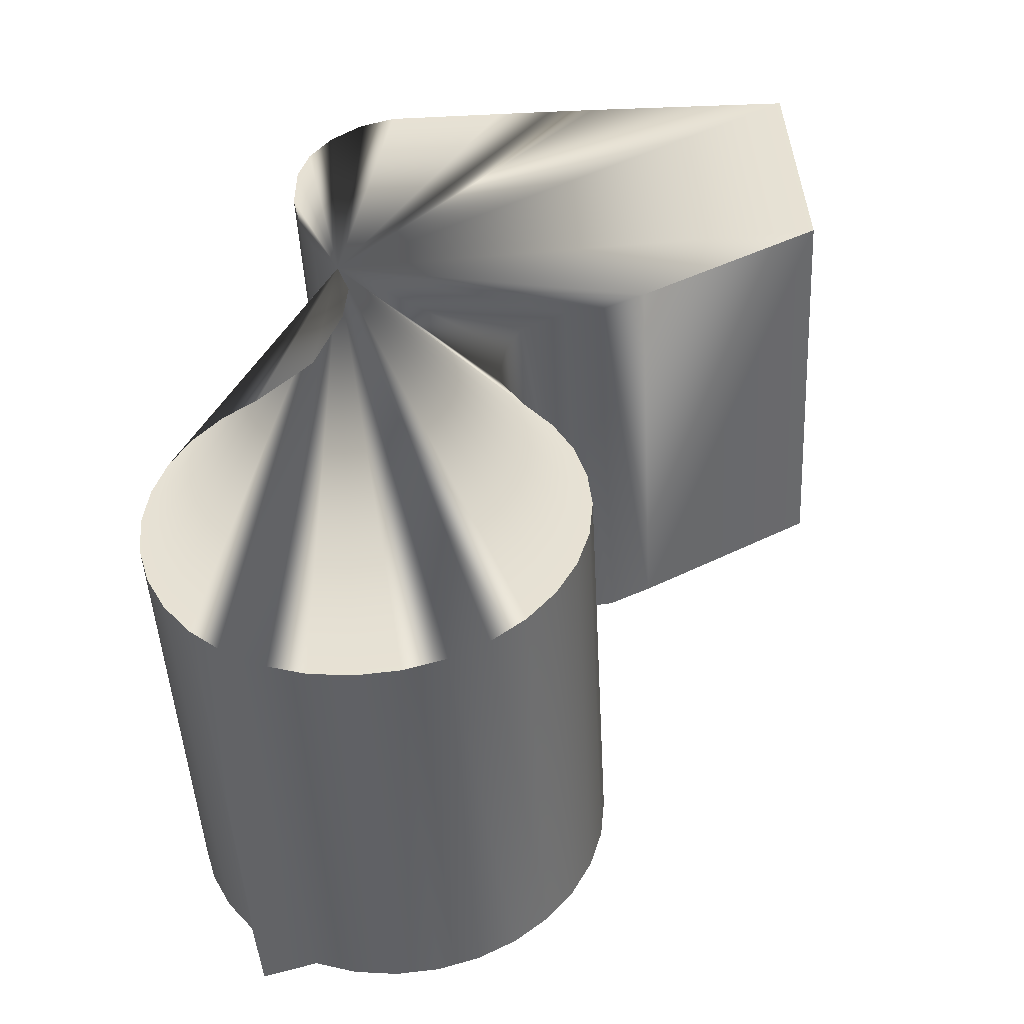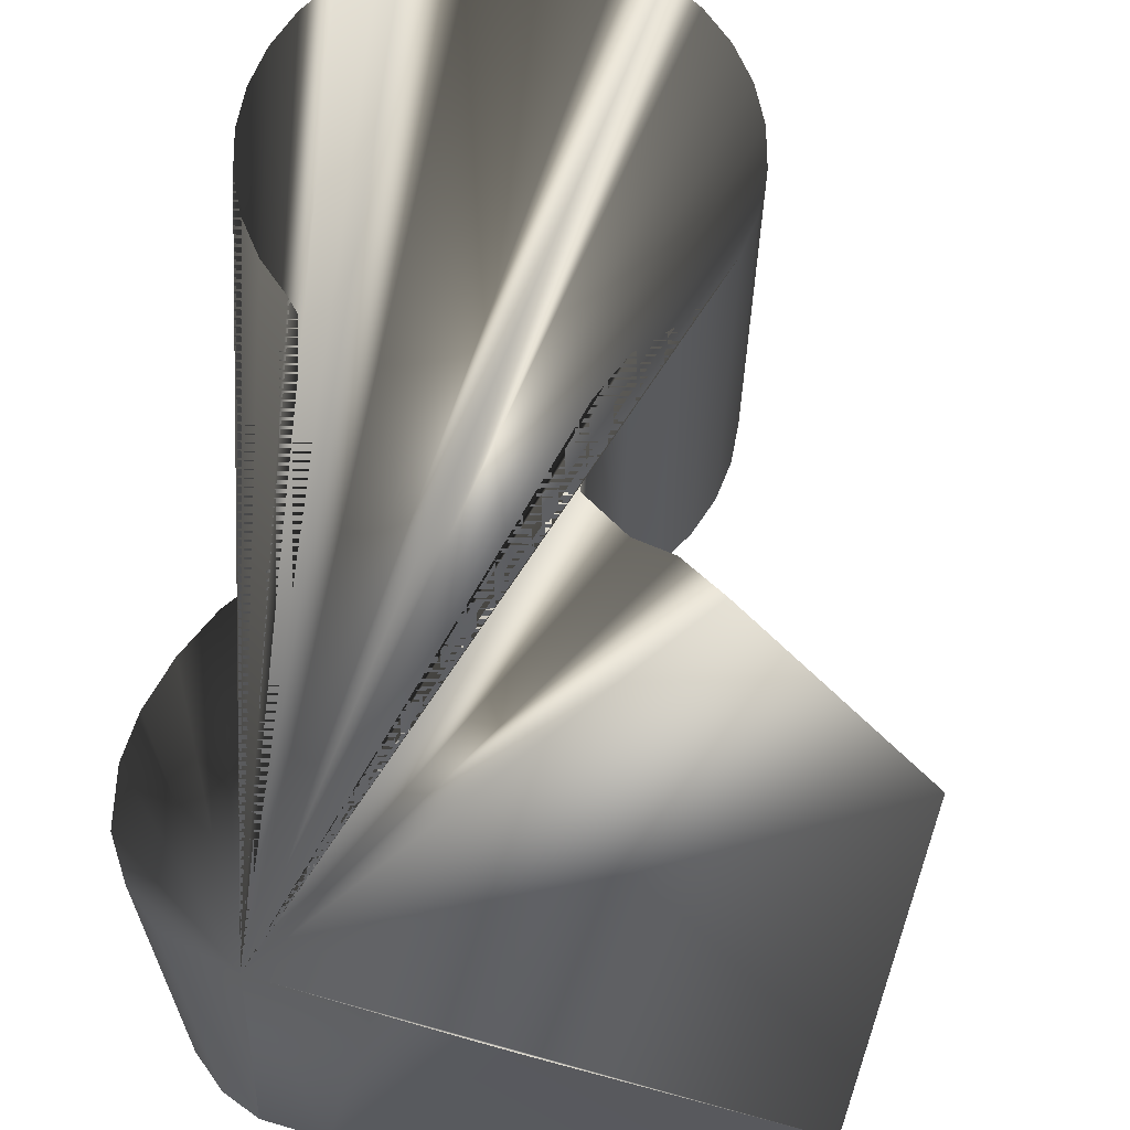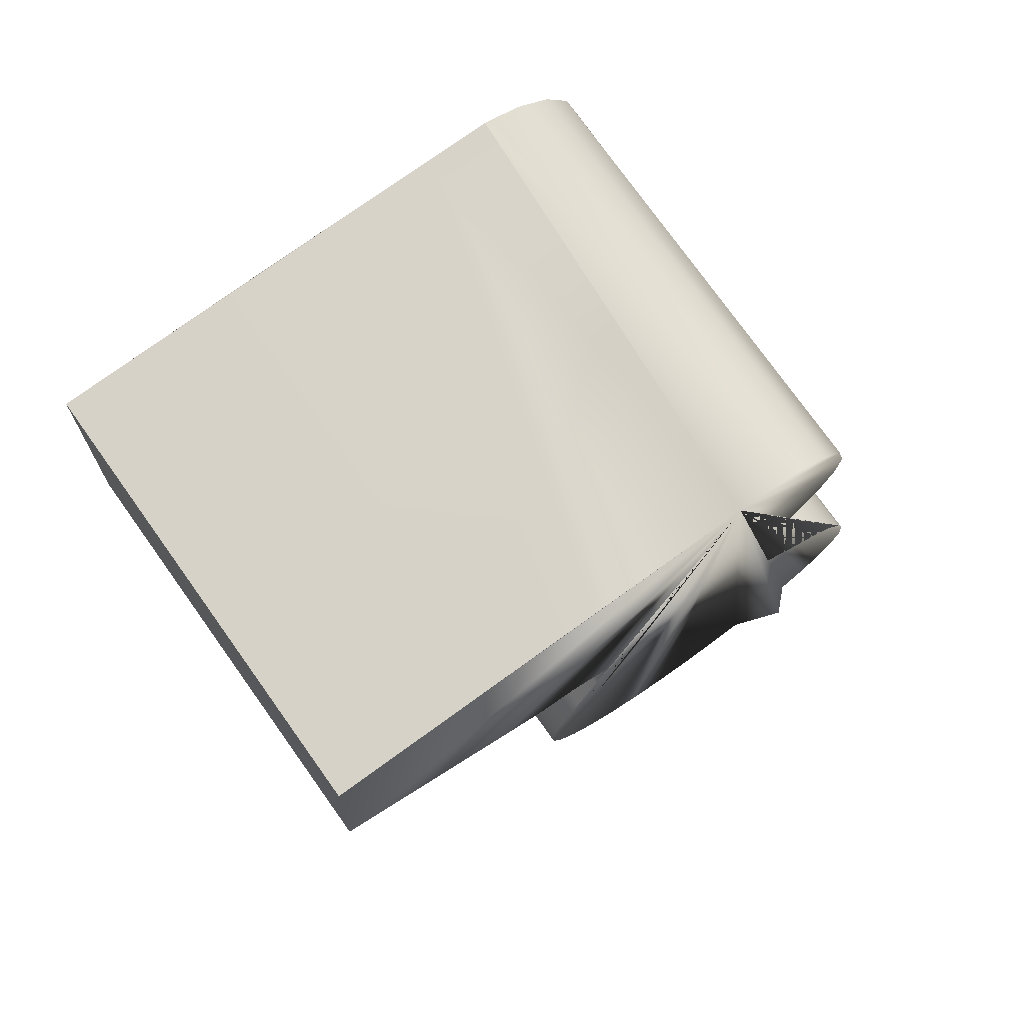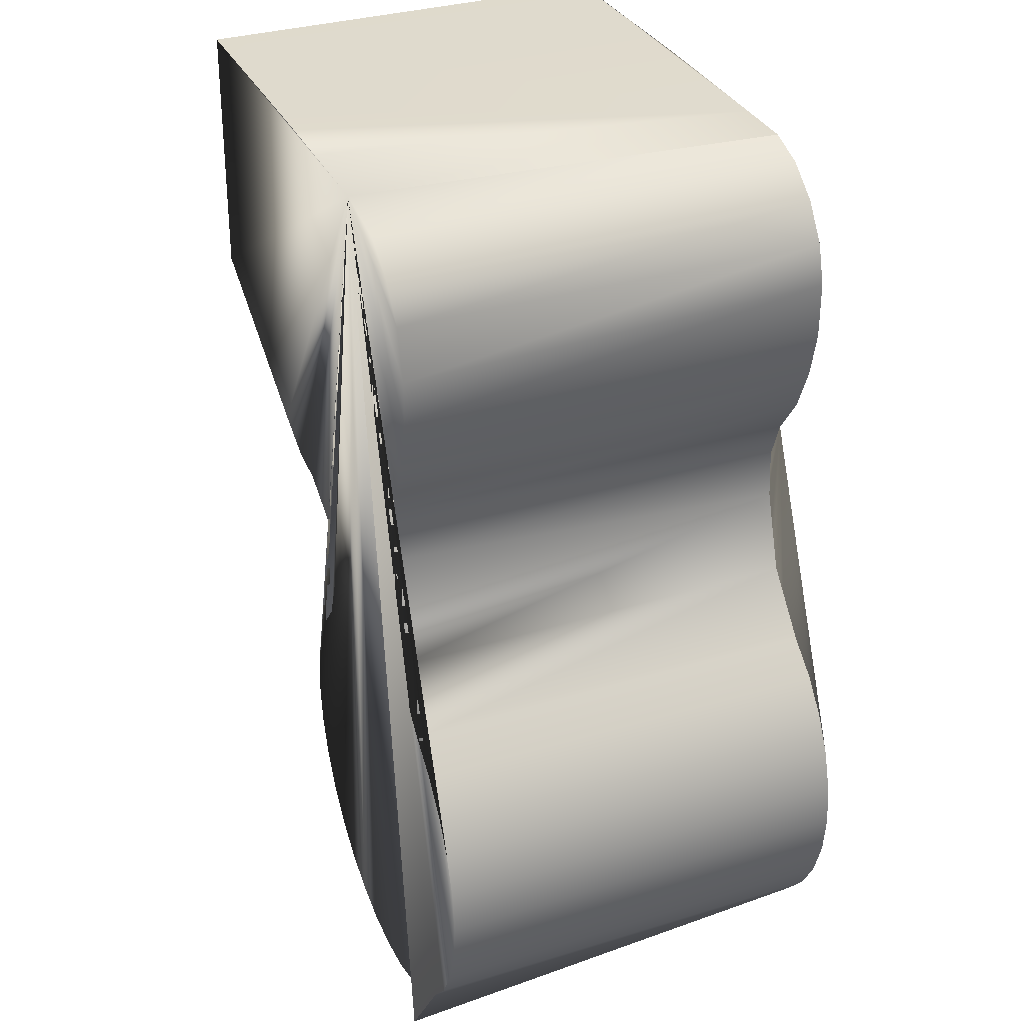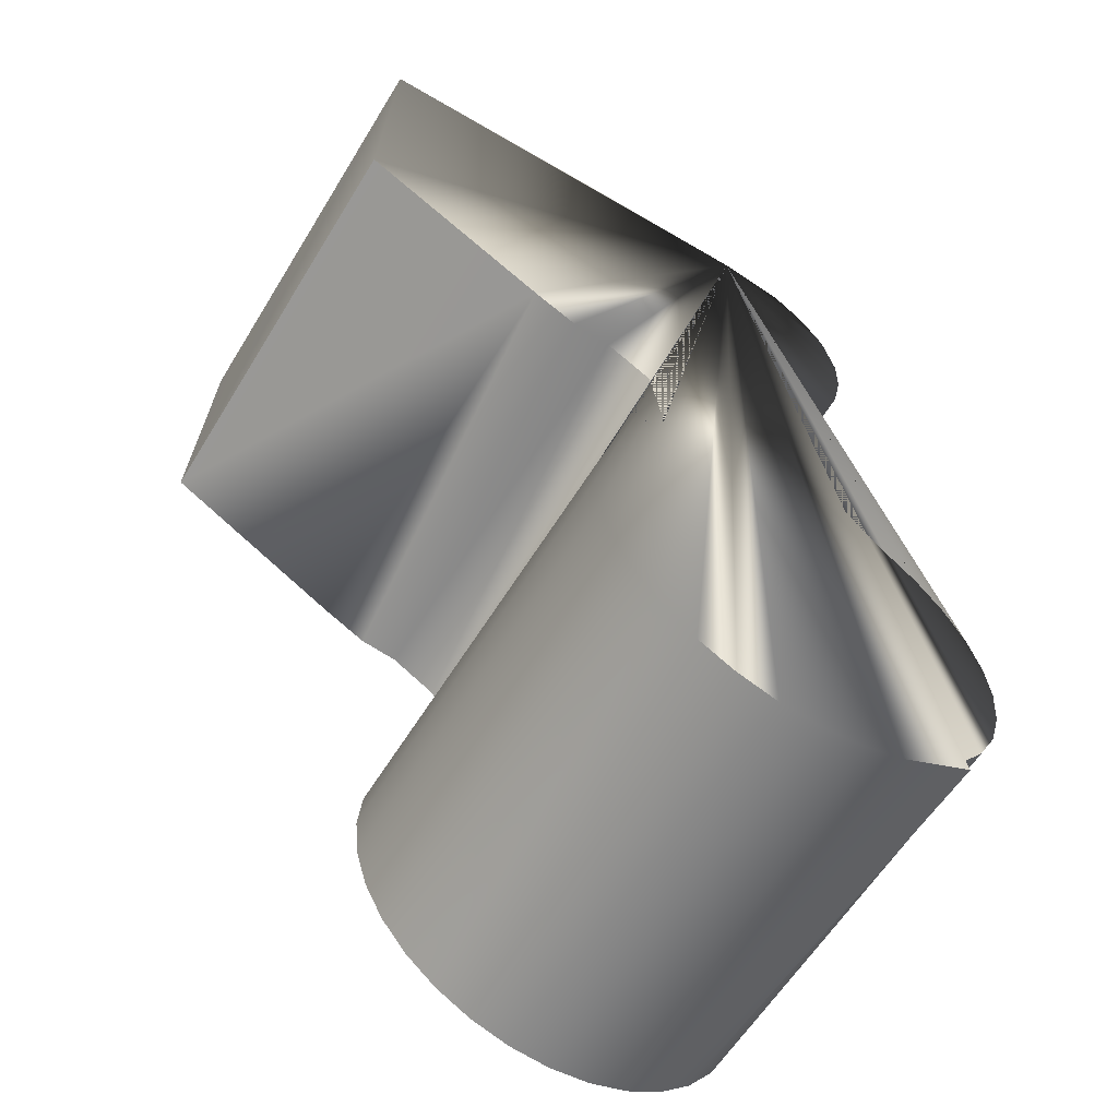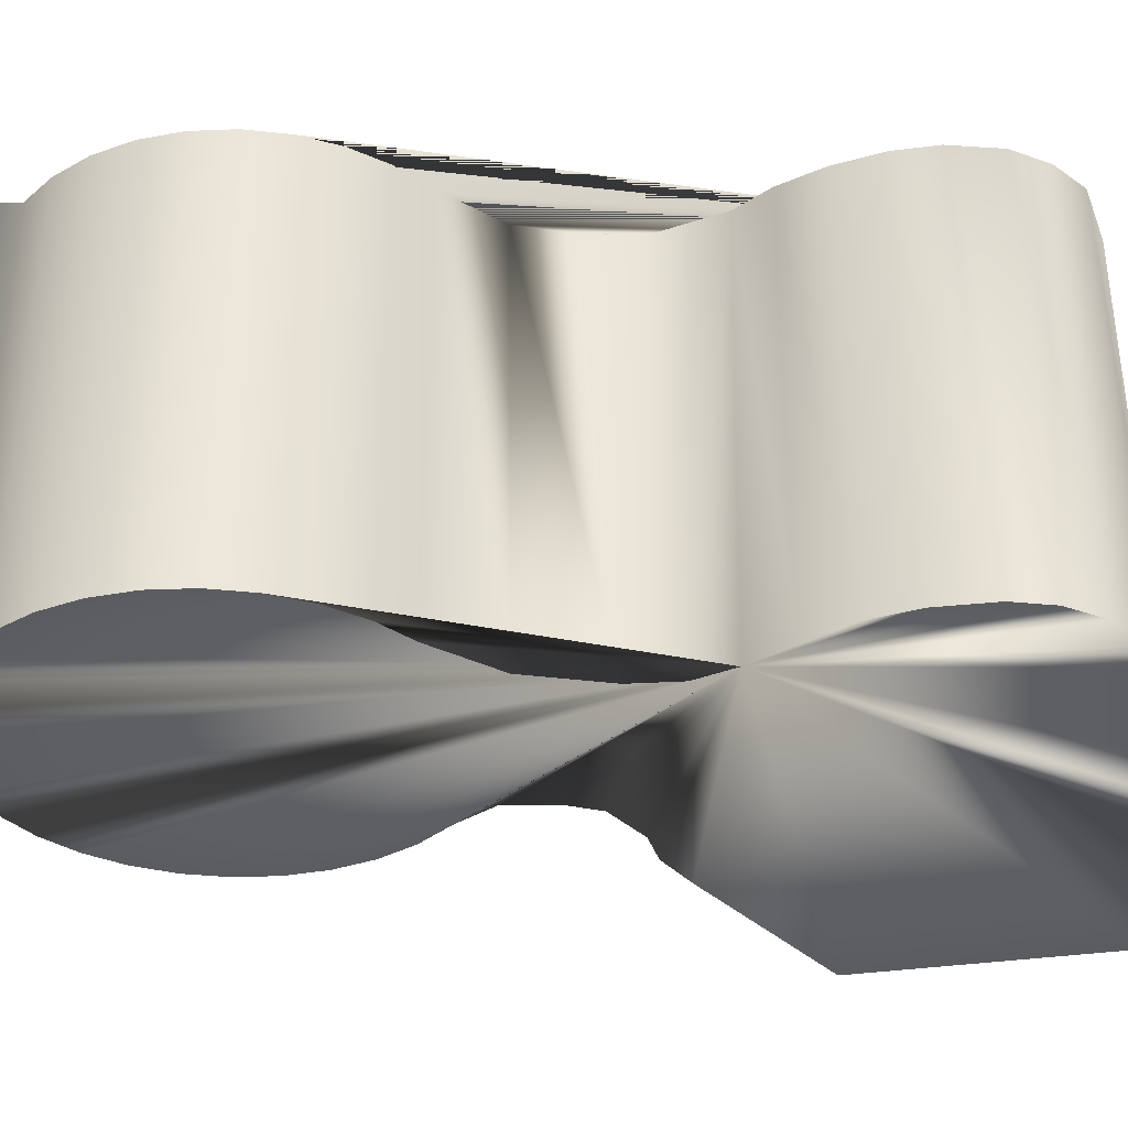
<metadata>
{"format":"obj","ext":"obj","renderer":"f3d","projection":"perspective","resolution":1024,"background":"white","views":[{"elev":-48.5,"azim":-177.0,"up":"+Y"},{"elev":64.6,"azim":-163.6,"up":"+Z"},{"elev":76.7,"azim":-35.6,"up":"+Y"},{"elev":33.6,"azim":67.4,"up":"+Y"},{"elev":-59.9,"azim":-31.3,"up":"+Y"},{"elev":-34.0,"azim":98.6,"up":"+Z"}]}
</metadata>
<code>
o Nao6_Left_Leg_Joint
v 0.4038 1.393 0.1326
v 0.275 1.549 -0.0672
v 0.2875 1.568 -0.0672
v 0.2543 1.518 -0.0672
v 0.2632 1.534 -0.0672
v 0.2489 1.5 -0.0672
v 0.2543 1.445 -0.0672
v 0.2895 1.402 -0.0672
v 0.306 1.393 -0.0672
v 0.3239 1.388 -0.0672
v 0.3426 1.386 -0.0672
v 0.3956 1.402 -0.0672
v 0.4101 1.414 -0.0672
v 0.4362 1.463 -0.0672
v 0.4381 1.481 -0.0672
v 0.422 1.534 -0.0672
v 0.3608 1.621 -0.0672
v 0.2838 1.591 -0.0672
v 0.2772 1.605 -0.0672
v 0.2632 1.534 0.1238
v 0.2543 1.518 0.1238
v 0.2489 1.5 0.1238
v 0.2471 1.481 -0.0672
v 0.2489 1.463 -0.0672
v 0.2632 1.428 -0.0672
v 0.275 1.414 -0.0672
v 0.3612 1.388 -0.0672
v 0.3791 1.393 -0.0672
v 0.422 1.428 -0.0672
v 0.4308 1.445 -0.0672
v 0.4362 1.5 -0.0672
v 0.4308 1.518 -0.0672
v 0.4101 1.549 -0.0672
v 0.3956 1.561 -0.0672
v 0.3724 1.586 -0.0672
v 0.3592 1.643 -0.0672
v 0.3786 1.68 -0.06714
v 0.3868 1.7 -0.06711
v 0.3914 1.722 -0.06709
v 0.3863 1.763 -0.06709
v 0.3609 1.79 -0.06715
v 0.3442 1.796 -0.0672
v 0.317 1.796 -0.0672
v 0.3312 1.796 0.1238
v 0.3756 1.779 -0.06712
v 0.3609 1.79 0.1237
v 0.3756 1.779 0.1237
v 0.3913 1.746 -0.06708
v 0.3918 1.741 0.1237
v 0.3914 1.722 0.1237
v 0.3786 1.68 0.1237
v 0.3682 1.664 0.1238
v 0.3868 1.7 0.1237
v 0.3863 1.763 0.1237
v 0.2876 1.796 0.1238
v 0.2388 1.619 0.1238
v 0.2188 1.629 0.1238
v 0.2561 1.616 0.1238
v 0.2597 1.796 0.1238
v 0.1345 1.676 0.1238
v 0.14 1.794 0.1238
v 0.2384 1.796 0.1238
v 0.2876 1.796 -0.0672
v 0.2604 1.796 -0.0672
v 0.2384 1.796 -0.0672
v 0.2388 1.619 -0.0672
v 0.2188 1.629 -0.0672
v 0.2561 1.616 -0.0672
v 0.1345 1.676 -0.0672
v 0.2768 1.605 0.1238
v 0.2829 1.57 0.1238
v 0.275 1.549 0.1238
v 0.4101 1.549 0.1238
v 0.422 1.534 0.1238
v 0.4362 1.5 0.1238
v 0.4362 1.463 0.1238
v 0.422 1.428 0.1238
v 0.3239 1.388 0.1238
v 0.306 1.393 0.1238
v 0.275 1.414 0.1238
v 0.2632 1.428 0.1238
v 0.2471 1.481 0.1238
v 0.2489 1.463 0.1238
v 0.2543 1.445 0.1238
v 0.2895 1.402 0.1238
v 0.3426 1.386 0.1238
v 0.3612 1.388 0.1238
v 0.3791 1.393 0.1238
v 0.4101 1.414 0.1238
v 0.4308 1.445 0.1238
v 0.4381 1.481 0.1238
v 0.4308 1.518 0.1238
v 0.3956 1.561 0.1238
v 0.3724 1.584 0.1238
v 0.3639 1.608 0.1238
v 0.3594 1.633 0.1238
v 0.3655 1.661 -0.06718
v 0.14 1.794 -0.0672
f 57 60 69 67 66 56
f 43 63 64 65 98 61 62 59 55 44 42
f 94 35 17 95
f 44 55 59 62 61 60 57 56 58 70 71 72 20 21 22 82 83 84 81 80 85 79 78 86 87 88 1 89 77 90 76 91 75 92 74 73 93 94 95 96 52 51 53 50 49 54 47 46
f 70 19 18
f 70 18 3 71
f 2 72 71 3
f 5 20 72 2
f 4 21 20 5
f 6 22 21 4
f 23 82 22 6
f 46 41 42 44
f 47 45 41 46
f 54 40 45 47
f 49 48 40 54
f 50 39 48 49
f 53 38 39 50
f 51 37 38 53
f 52 97 37 51
f 69 60 61 98
f 68 58 56 66
f 58 68 19 70
f 52 36 97
f 96 17 36 52
f 95 17 96
f 93 34 35 94
f 34 93 73 33
f 33 73 74 16
f 16 74 92 32
f 32 92 75 31
f 31 75 91 15
f 15 91 76 14
f 14 76 90 30
f 30 90 77 29
f 29 77 89 13
f 13 89 1 12
f 12 1 88 28
f 28 88 87 27
f 27 87 86 11
f 11 86 78 10
f 10 78 79 9
f 9 79 85 8
f 8 85 80 26
f 26 80 81 25
f 25 81 84 7
f 7 84 83 24
f 24 83 82 23
f 97 36 17 35 34 33 16 32 31 15 14 30 29 13 12 28 27 11 10 9 8 26 25 7 24 23 6 4 5 2 3 18 19 68 66 67 69 98 65 64 63 43 42 41 45 40 48 39 38 37

</code>
